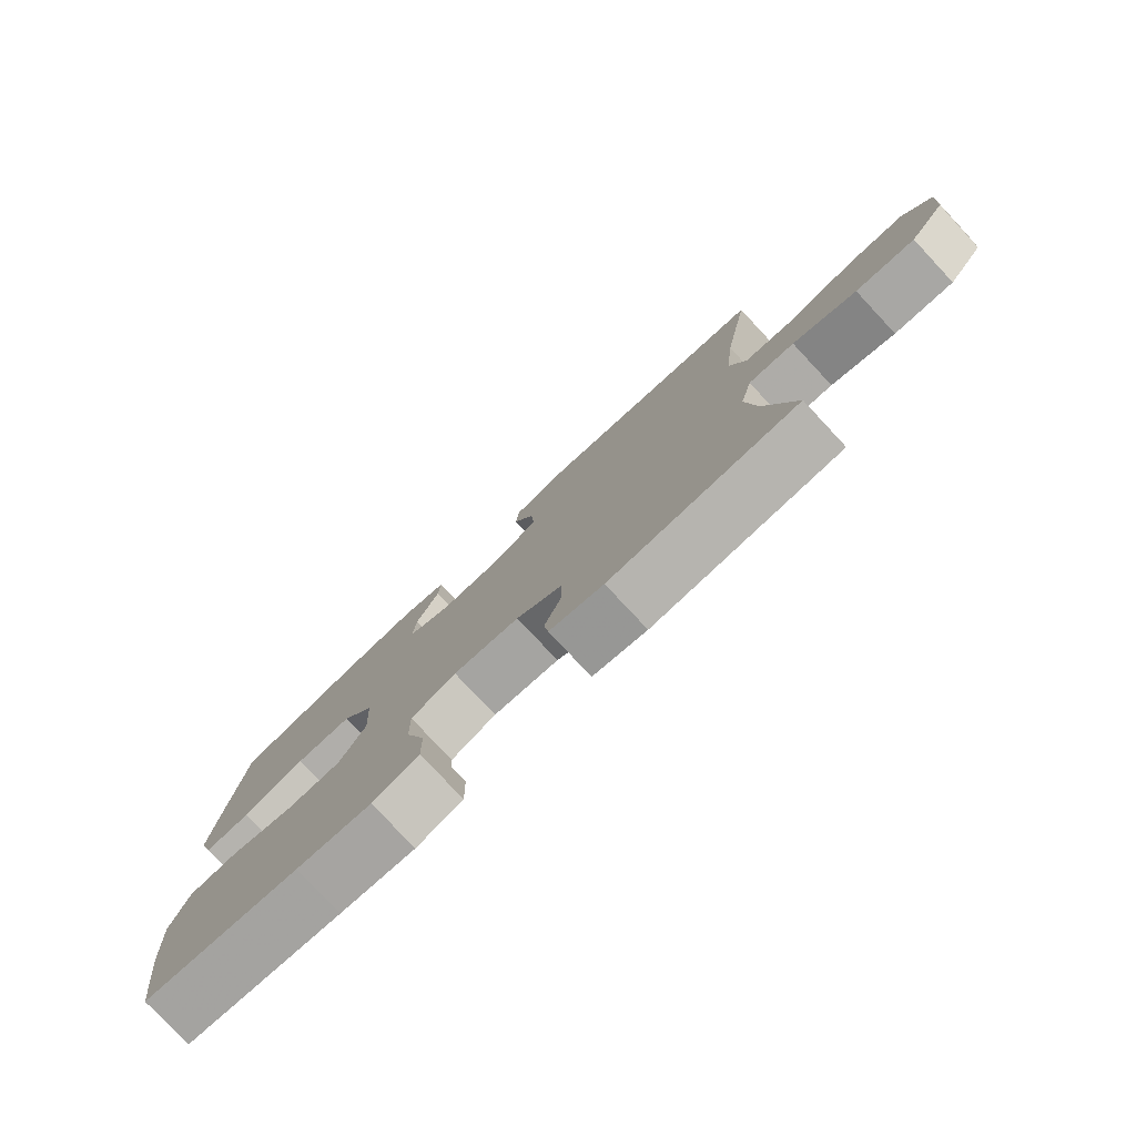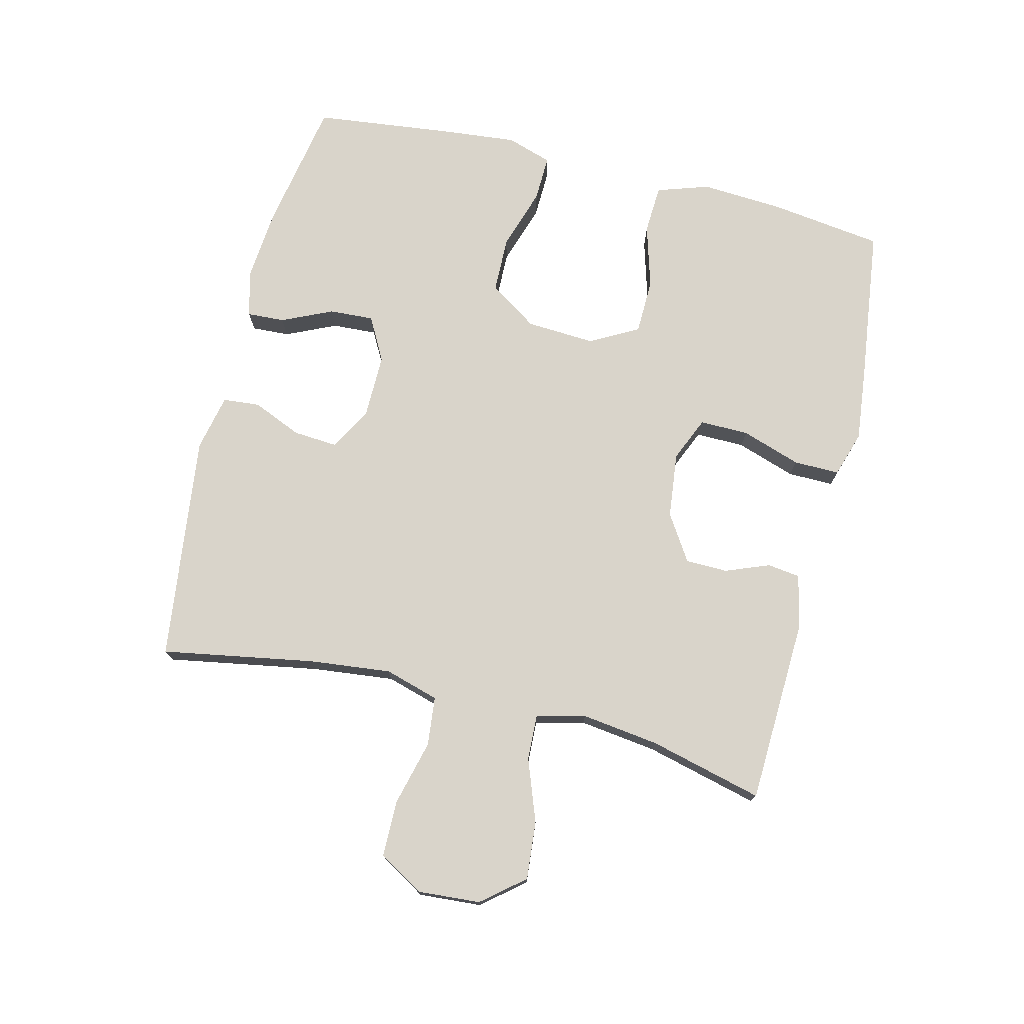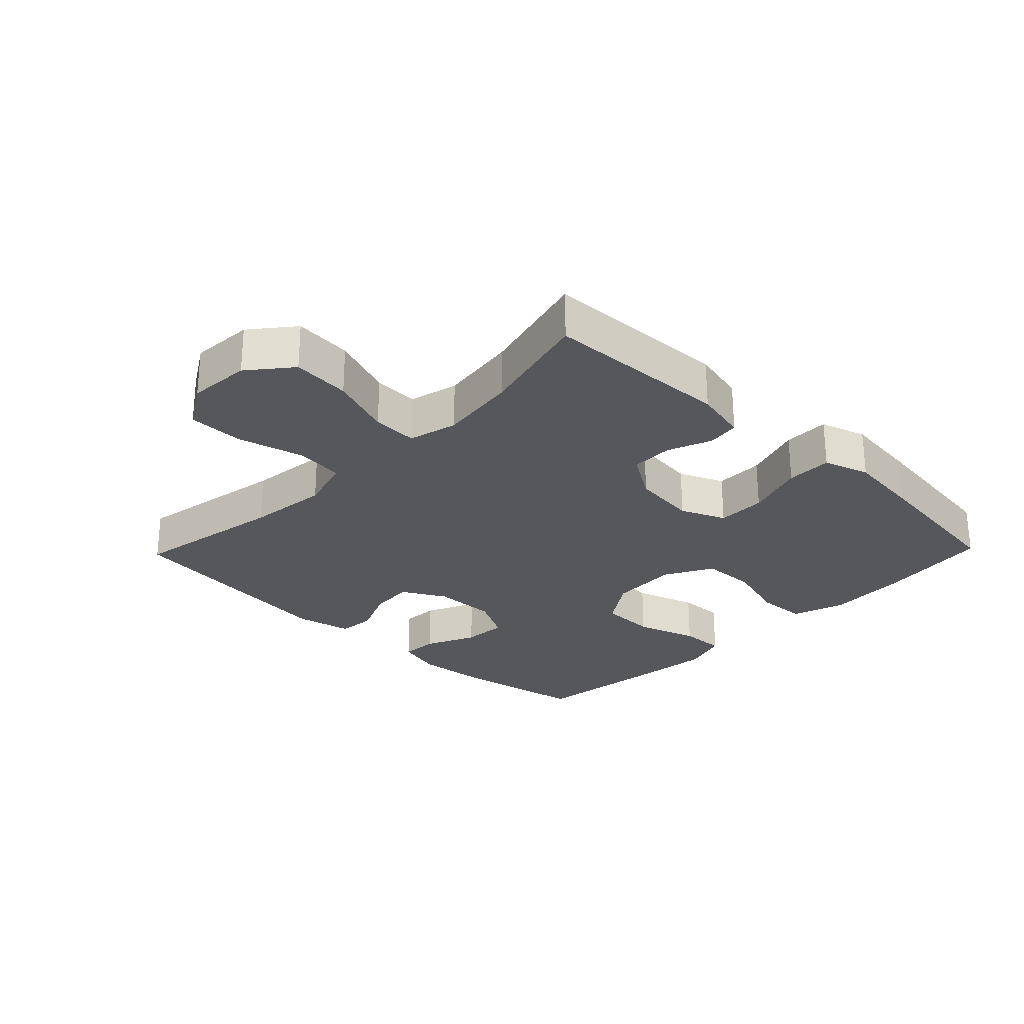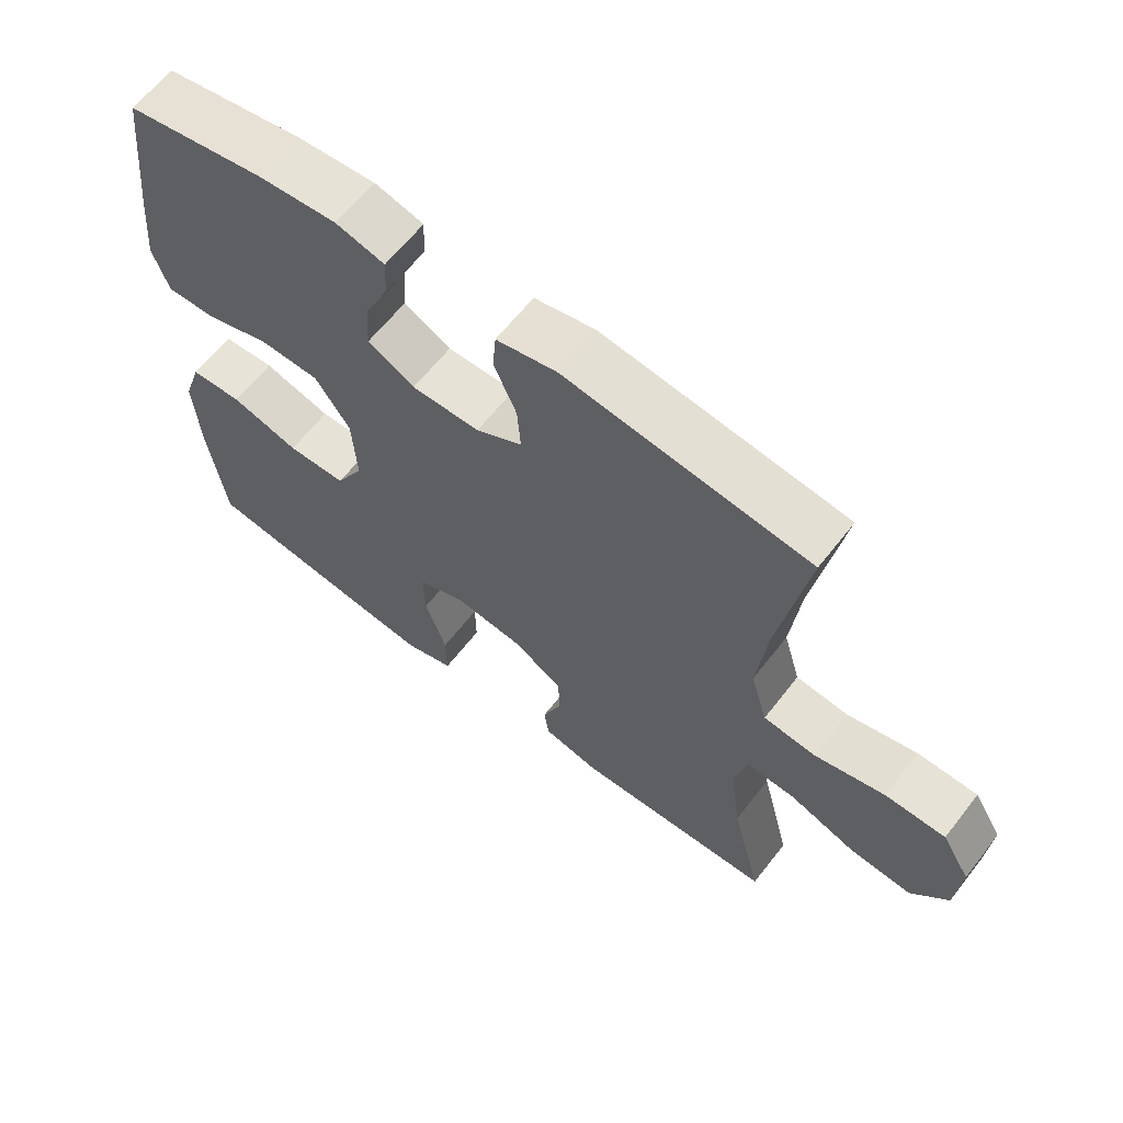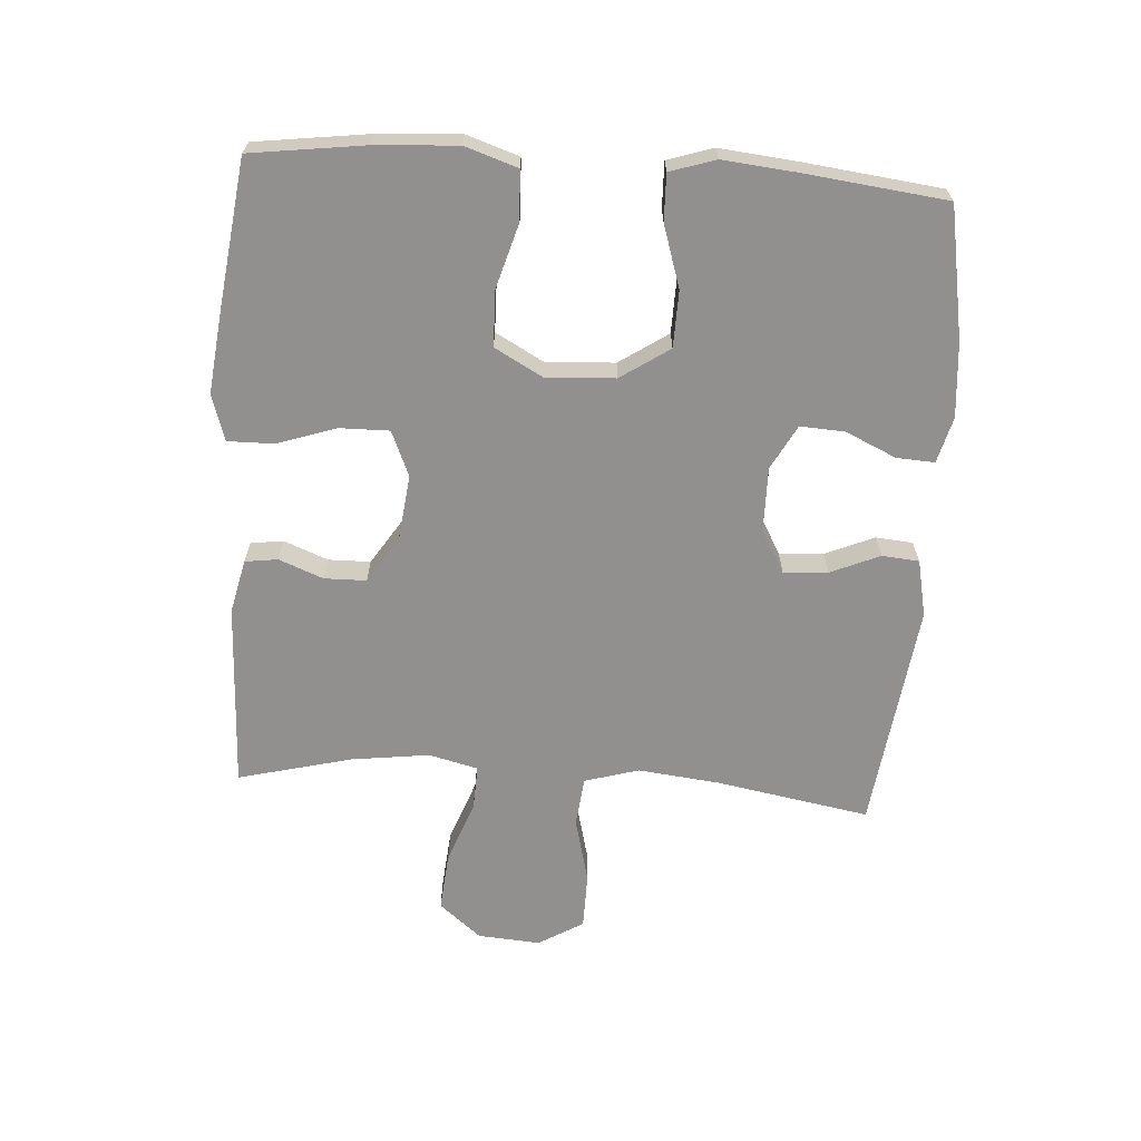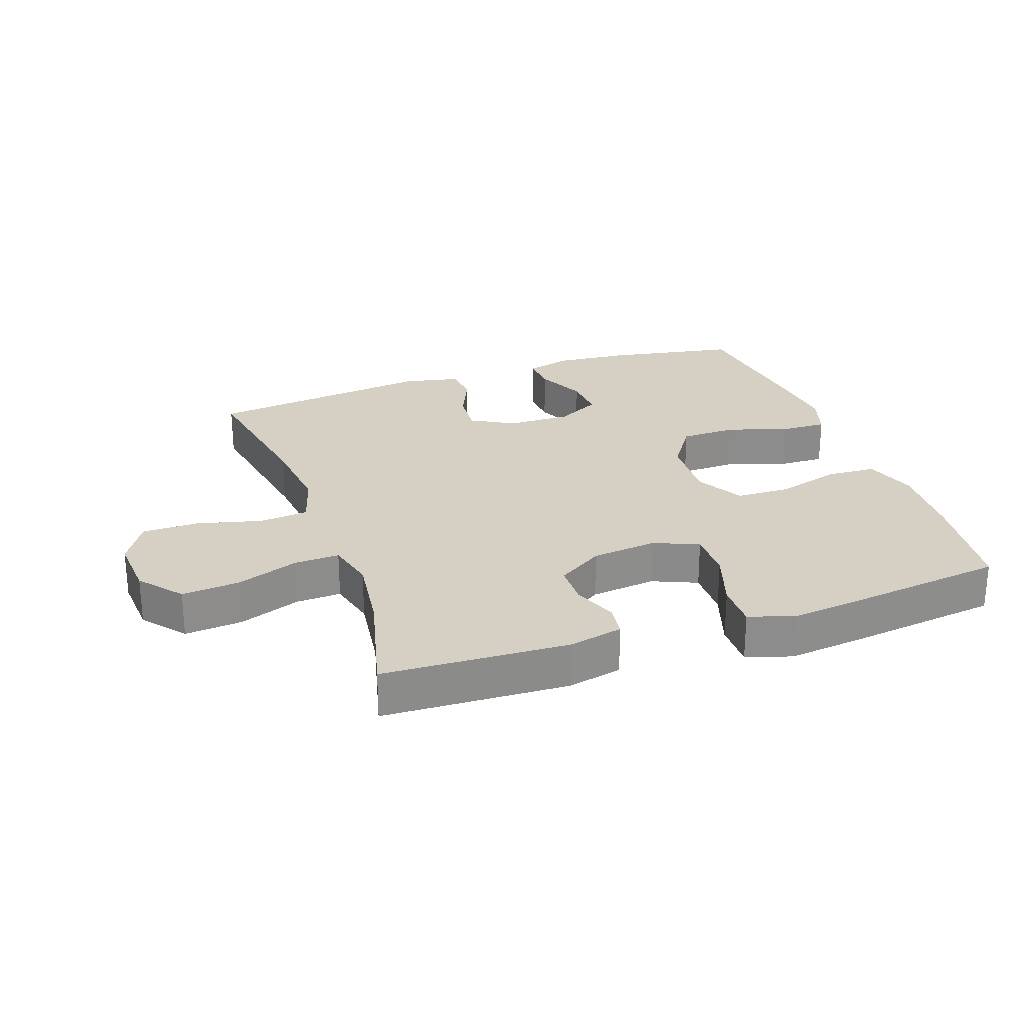
<metadata>
{"format":"obj","ext":"obj","renderer":"f3d","projection":"perspective","resolution":1024,"background":"white","views":[{"elev":-78.7,"azim":43.1,"up":"+Z"},{"elev":74.8,"azim":103.8,"up":"+Y"},{"elev":-26.7,"azim":136.0,"up":"+Y"},{"elev":63.1,"azim":37.9,"up":"+Z"},{"elev":-65.7,"azim":-93.9,"up":"+Y"},{"elev":26.0,"azim":160.7,"up":"+Y"}]}
</metadata>
<code>
v 0.5 0.07 0.5
v 0.458 0.07 0.26
v 0.444 0.07 0.132
v 0.469 0.07 0.047
v 0.546 0.07 0.039
v 0.649 0.07 0.065
v 0.737 0.07 0.064
v 0.779 0.07 -0.006
v 0.772 0.07 -0.104
v 0.718 0.07 -0.17
v 0.627 0.07 -0.162
v 0.529 0.07 -0.126
v 0.458 0.07 -0.123
v 0.439 0.07 -0.2
v 0.455 0.07 -0.322
v 0.5 0.07 -0.5
v 0.208 0.07 -0.512
v 0.124 0.07 -0.493
v 0.117 0.07 -0.442
v 0.144 0.07 -0.373
v 0.143 0.07 -0.307
v 0.071 0.07 -0.261
v -0.032 0.07 -0.249
v -0.102 0.07 -0.279
v -0.101 0.07 -0.356
v -0.07 0.07 -0.449
v -0.069 0.07 -0.521
v -0.141 0.07 -0.544
v -0.257 0.07 -0.531
v -0.5 0.07 -0.5
v -0.524 0.07 -0.321
v -0.532 0.07 -0.194
v -0.505 0.07 -0.112
v -0.428 0.07 -0.108
v -0.328 0.07 -0.137
v -0.241 0.07 -0.135
v -0.2 0.07 -0.06
v -0.206 0.07 0.048
v -0.257 0.07 0.124
v -0.345 0.07 0.126
v -0.442 0.07 0.095
v -0.514 0.07 0.093
v -0.537 0.07 0.164
v -0.526 0.07 0.277
v -0.5 0.07 0.5
v -0.295 0.07 0.537
v -0.179 0.07 0.547
v -0.107 0.07 0.528
v -0.11 0.07 0.469
v -0.146 0.07 0.39
v -0.15 0.07 0.32
v -0.081 0.07 0.283
v 0.019 0.07 0.284
v 0.087 0.07 0.322
v 0.082 0.07 0.391
v 0.049 0.07 0.468
v 0.054 0.07 0.526
v 0.143 0.07 0.545
v 0.5 0 0.5
v 0.458 0 0.26
v 0.444 0 0.132
v 0.469 0 0.047
v 0.546 0 0.039
v 0.649 0 0.065
v 0.737 0 0.064
v 0.779 0 -0.006
v 0.772 0 -0.104
v 0.718 0 -0.17
v 0.627 0 -0.162
v 0.529 0 -0.126
v 0.458 0 -0.123
v 0.439 0 -0.2
v 0.455 0 -0.322
v 0.5 0 -0.5
v 0.208 0 -0.512
v 0.124 0 -0.493
v 0.117 0 -0.442
v 0.144 0 -0.373
v 0.143 0 -0.307
v 0.071 0 -0.261
v -0.032 0 -0.249
v -0.102 0 -0.279
v -0.101 0 -0.356
v -0.07 0 -0.449
v -0.069 0 -0.521
v -0.141 0 -0.544
v -0.257 0 -0.531
v -0.5 0 -0.5
v -0.524 0 -0.321
v -0.532 0 -0.194
v -0.505 0 -0.112
v -0.428 0 -0.108
v -0.328 0 -0.137
v -0.241 0 -0.135
v -0.2 0 -0.06
v -0.206 0 0.048
v -0.257 0 0.124
v -0.345 0 0.126
v -0.442 0 0.095
v -0.514 0 0.093
v -0.537 0 0.164
v -0.526 0 0.277
v -0.5 0 0.5
v -0.295 0 0.537
v -0.179 0 0.547
v -0.107 0 0.528
v -0.11 0 0.469
v -0.146 0 0.39
v -0.15 0 0.32
v -0.081 0 0.283
v 0.019 0 0.284
v 0.087 0 0.322
v 0.082 0 0.391
v 0.049 0 0.468
v 0.054 0 0.526
v 0.143 0 0.545
f 55 56 57 58
f 54 55 58 1
f 53 54 1 2
f 52 53 2 3
f 47 48 49 50
f 47 50 51
f 46 47 51
f 45 46 51
f 44 45 51 52
f 40 41 42 43
f 39 40 43 44
f 32 33 34 35
f 32 35 36
f 31 32 36
f 30 31 36
f 29 30 36
f 28 29 36 37
f 25 26 27 28
f 24 25 28 37
f 17 18 19 20
f 15 16 17 20
f 14 15 20 21
f 13 14 21 22
f 9 10 11 12
f 9 12 13
f 8 9 13
f 5 6 7 8
f 4 5 8 13
f 39 44 52 3
f 23 24 37 38
f 13 22 23 38
f 13 38 39
f 3 4 13 39
f 116 115 114 113
f 59 116 113 112
f 60 59 112 111
f 61 60 111 110
f 108 107 106 105
f 109 108 105
f 109 105 104
f 109 104 103
f 110 109 103 102
f 101 100 99 98
f 102 101 98 97
f 93 92 91 90
f 94 93 90
f 94 90 89
f 94 89 88
f 94 88 87
f 95 94 87 86
f 86 85 84 83
f 95 86 83 82
f 78 77 76 75
f 78 75 74 73
f 79 78 73 72
f 80 79 72 71
f 70 69 68 67
f 71 70 67
f 71 67 66
f 66 65 64 63
f 71 66 63 62
f 61 110 102 97
f 96 95 82 81
f 96 81 80 71
f 97 96 71
f 97 71 62 61
f 1 59 60 2
f 2 60 61 3
f 3 61 62 4
f 4 62 63 5
f 5 63 64 6
f 6 64 65 7
f 7 65 66 8
f 8 66 67 9
f 9 67 68 10
f 10 68 69 11
f 11 69 70 12
f 12 70 71 13
f 13 71 72 14
f 14 72 73 15
f 15 73 74 16
f 16 74 75 17
f 17 75 76 18
f 18 76 77 19
f 19 77 78 20
f 20 78 79 21
f 21 79 80 22
f 22 80 81 23
f 23 81 82 24
f 24 82 83 25
f 25 83 84 26
f 26 84 85 27
f 27 85 86 28
f 28 86 87 29
f 29 87 88 30
f 30 88 89 31
f 31 89 90 32
f 32 90 91 33
f 33 91 92 34
f 34 92 93 35
f 35 93 94 36
f 36 94 95 37
f 37 95 96 38
f 38 96 97 39
f 39 97 98 40
f 40 98 99 41
f 41 99 100 42
f 42 100 101 43
f 43 101 102 44
f 44 102 103 45
f 45 103 104 46
f 46 104 105 47
f 47 105 106 48
f 48 106 107 49
f 49 107 108 50
f 50 108 109 51
f 51 109 110 52
f 52 110 111 53
f 53 111 112 54
f 54 112 113 55
f 55 113 114 56
f 56 114 115 57
f 57 115 116 58
f 58 116 59 1

</code>
